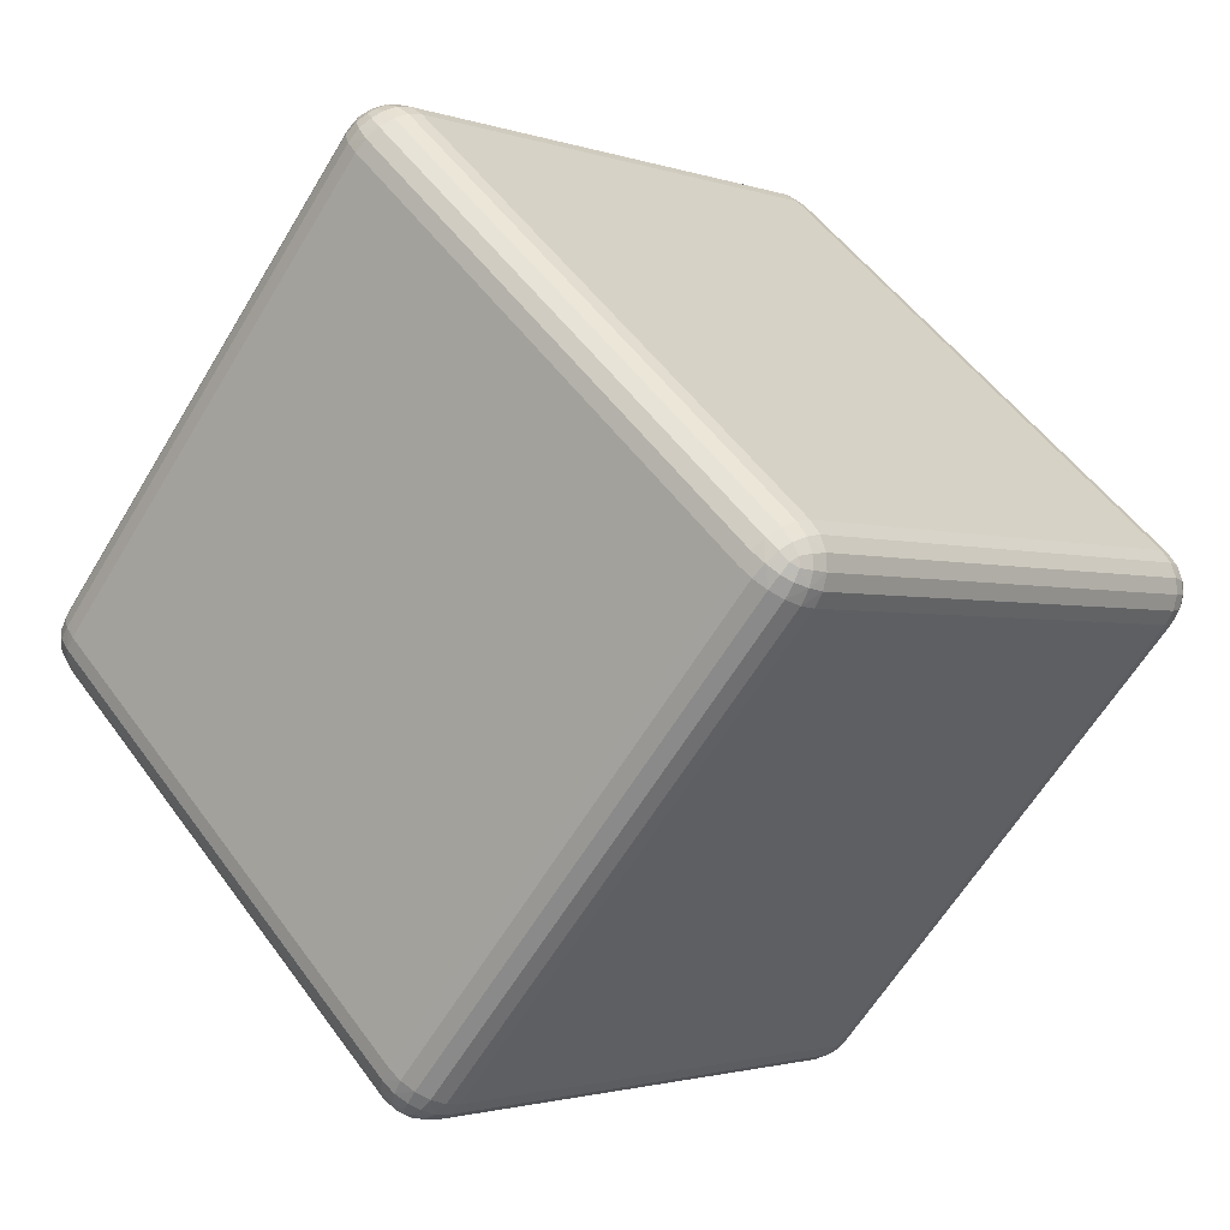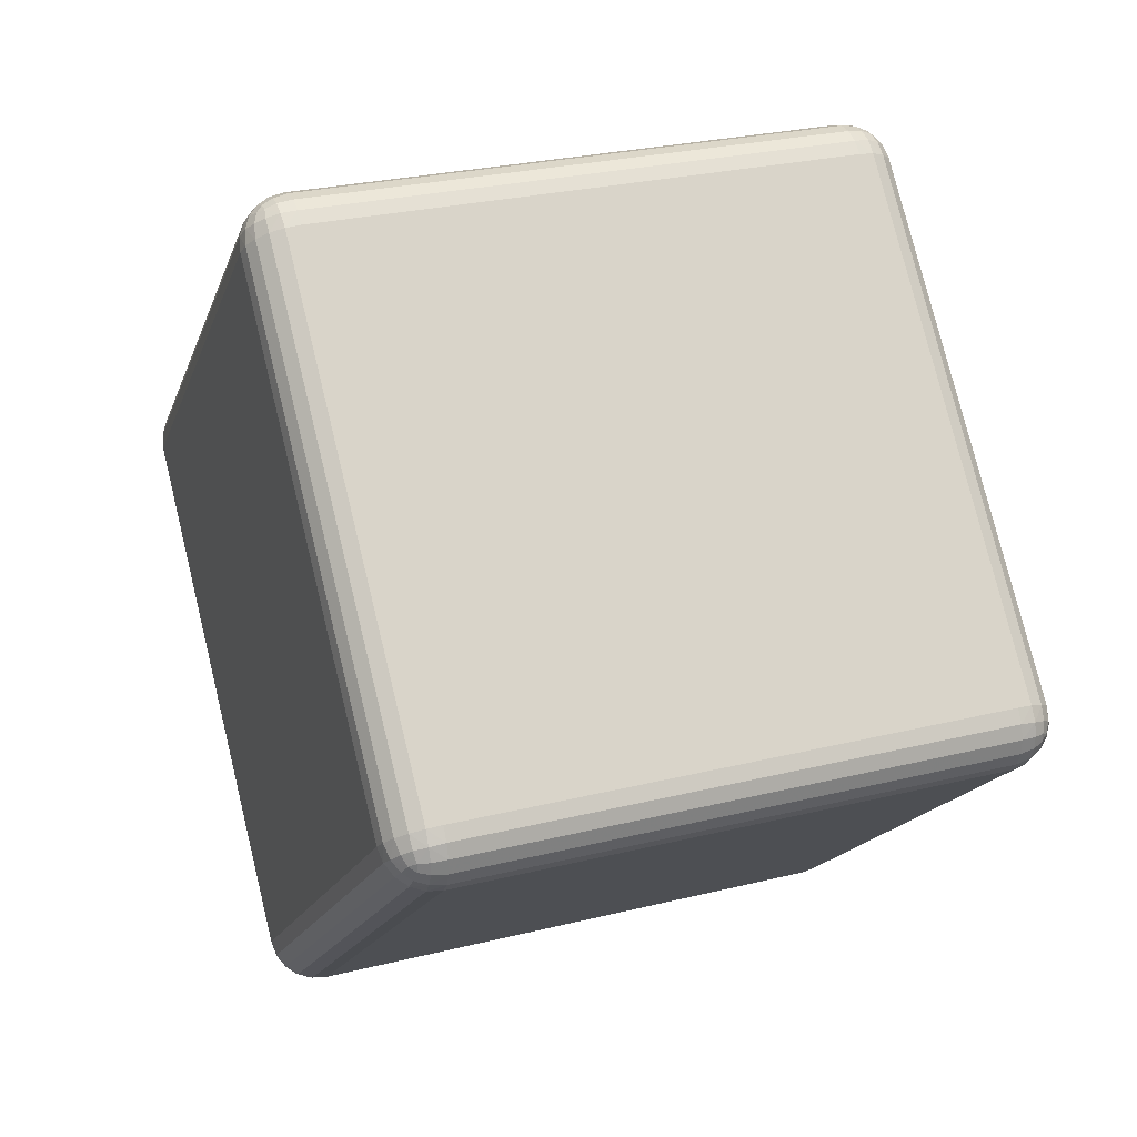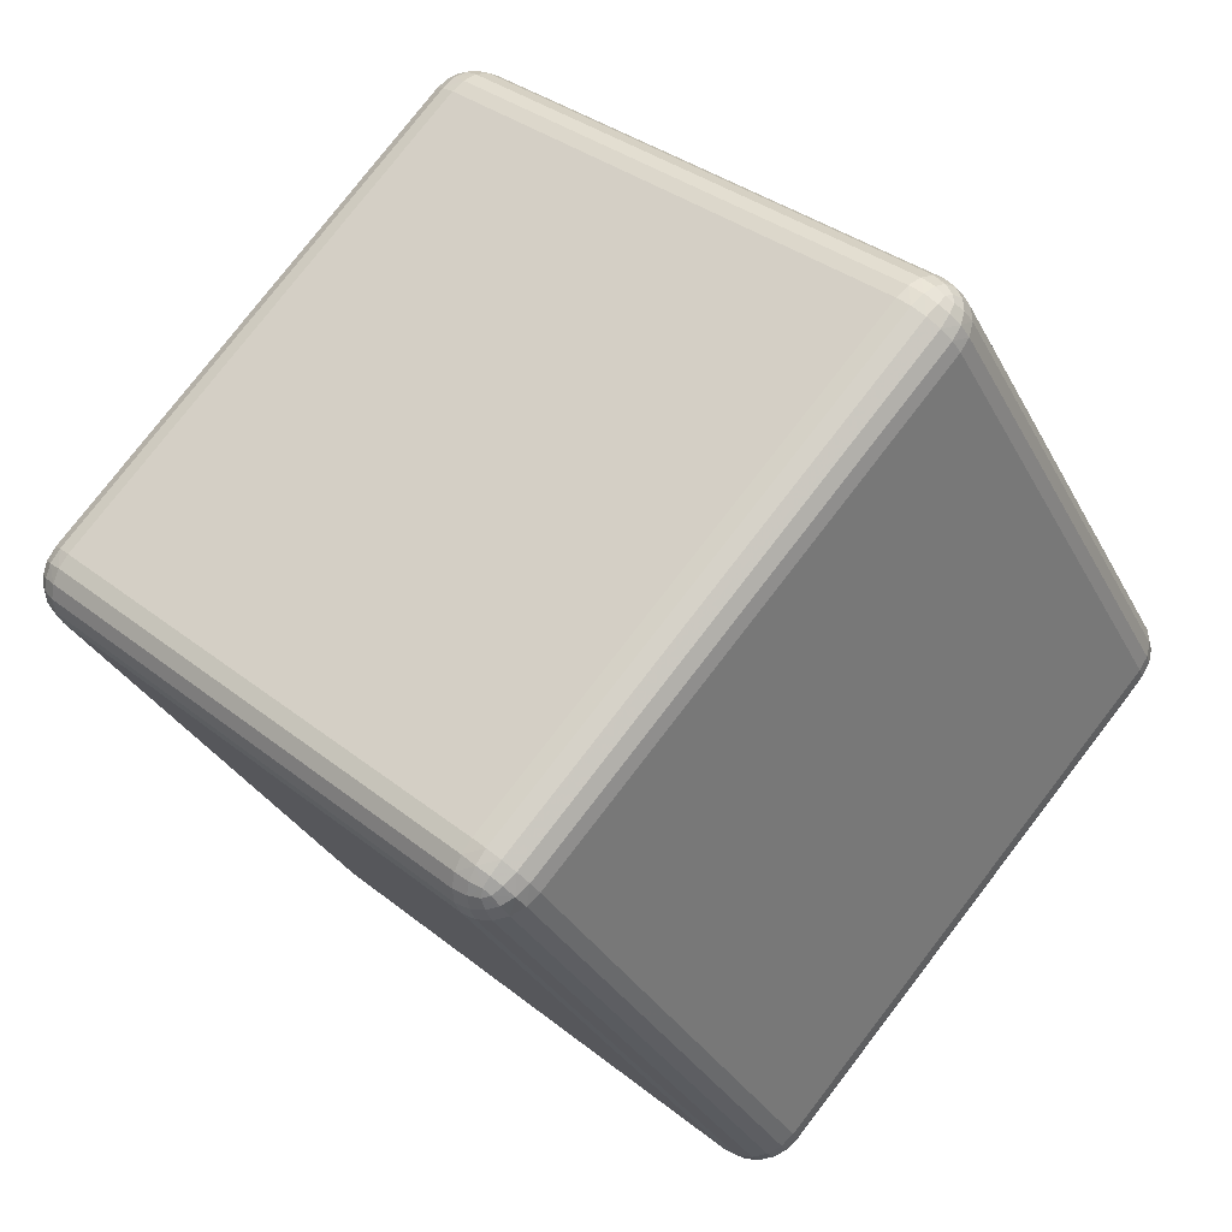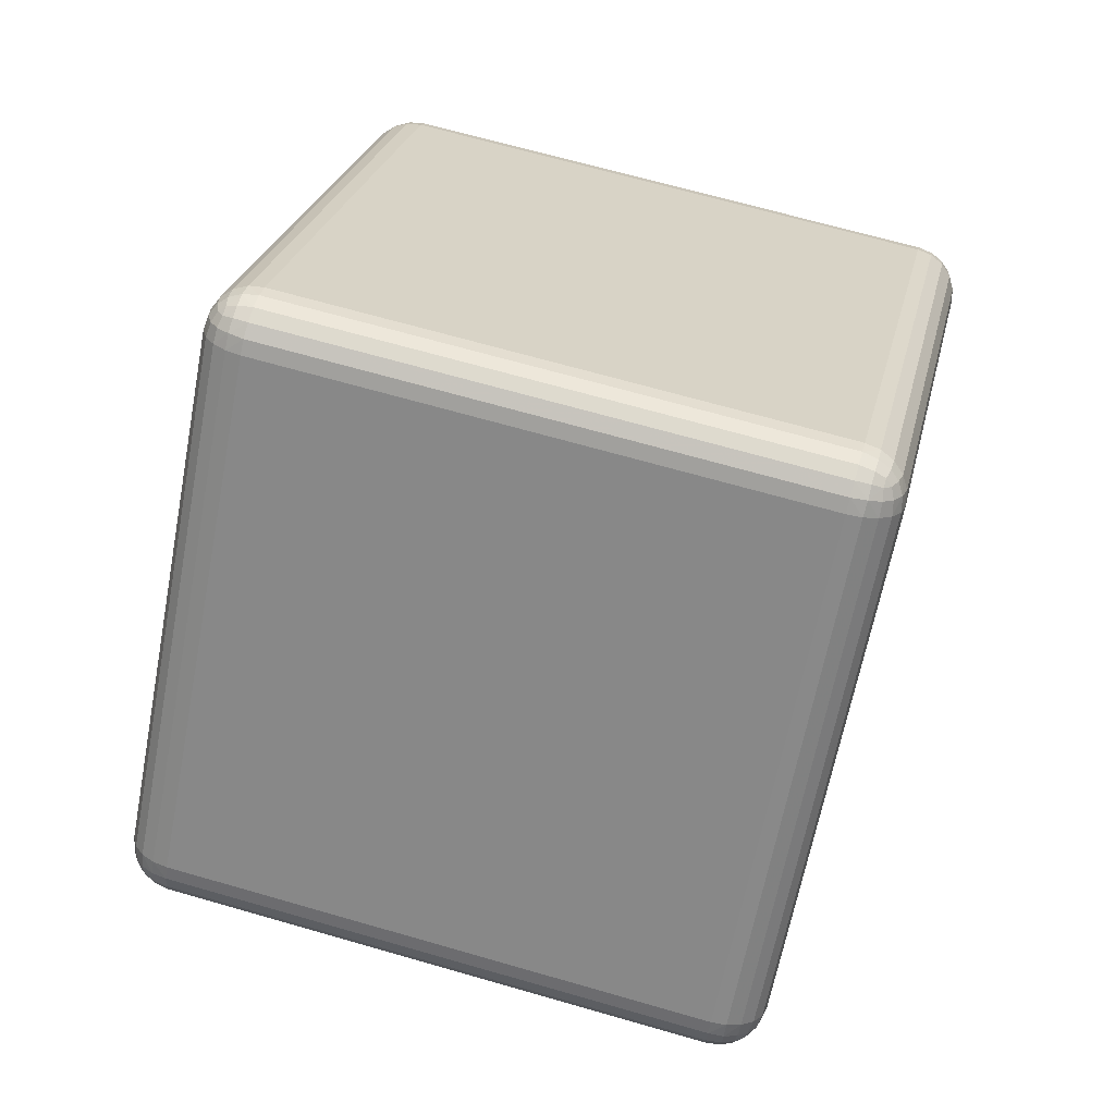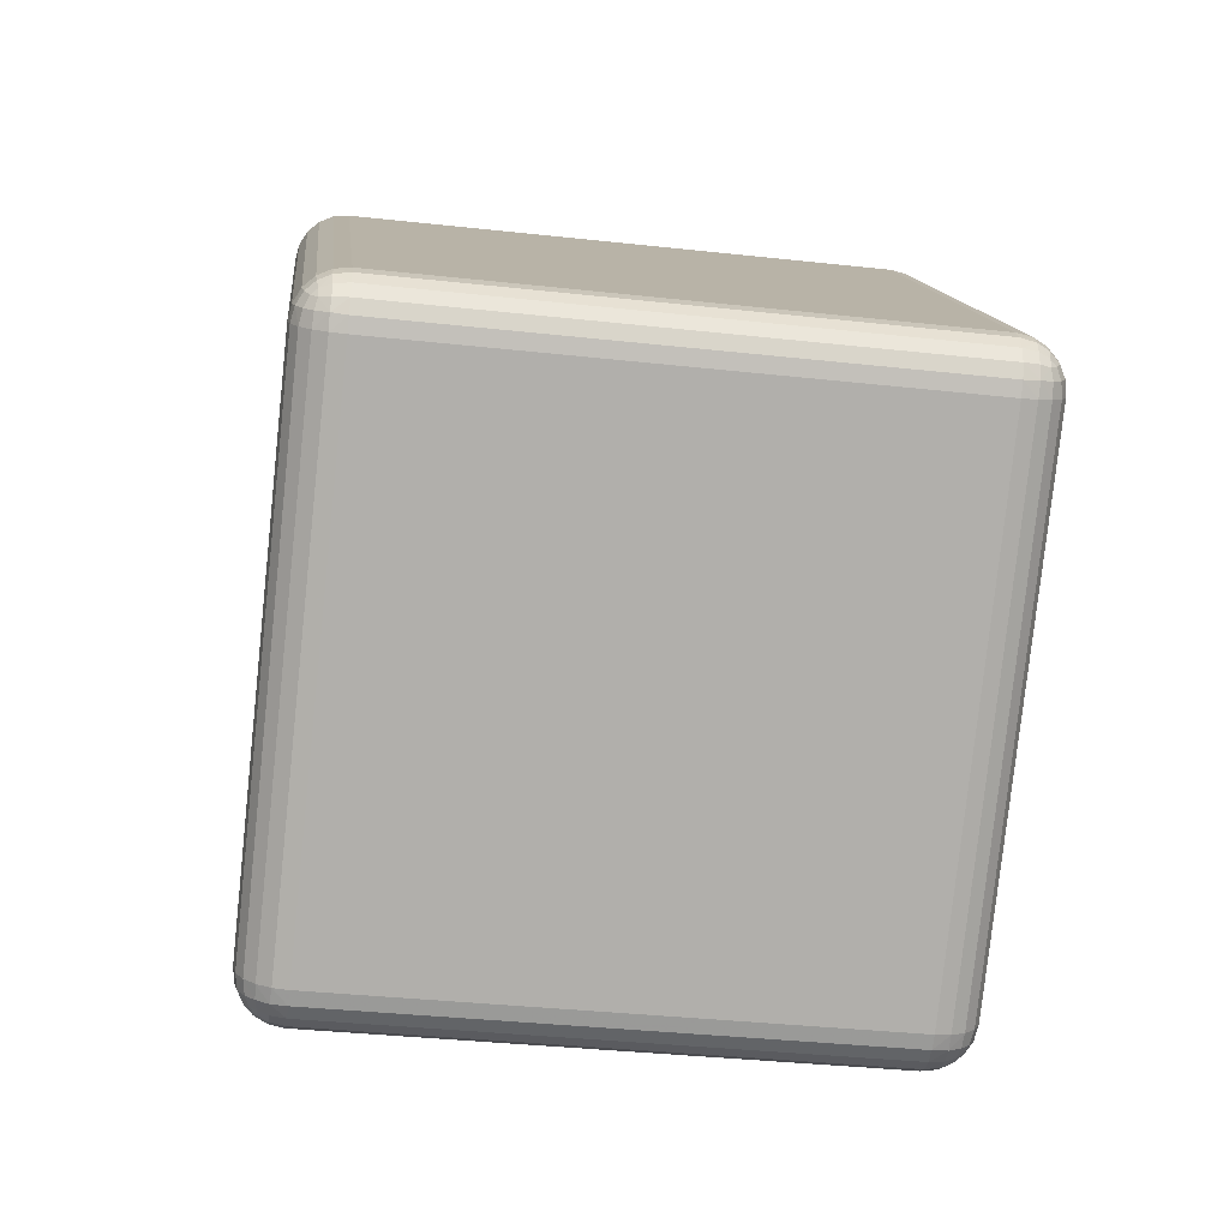
<metadata>
{"format":"obj","ext":"obj","renderer":"f3d","projection":"perspective","resolution":1024,"background":"white","views":[{"elev":-1.9,"azim":-50.5,"up":"+Z"},{"elev":27.2,"azim":159.1,"up":"+Y"},{"elev":-31.6,"azim":-66.2,"up":"+Z"},{"elev":67.8,"azim":-163.9,"up":"+Y"},{"elev":-36.2,"azim":171.8,"up":"+Y"}]}
</metadata>
<code>
v -0.04417 0.1903 0.2506
v -0.04417 0.1909 0.2617
v -0.05197 0.1961 0.2559
v -0.04417 0.1889 0.2527
v -0.04417 0.1883 0.2551
v -0.04658 0.1905 0.2509
v -0.04664 0.1892 0.2531
v -0.04656 0.1887 0.2552
v -0.04875 0.1914 0.2516
v -0.04865 0.1901 0.2537
v -0.0483 0.1895 0.2555
v -0.04658 0.1911 0.2614
v -0.04875 0.1919 0.2605
v -0.04417 0.1893 0.2598
v -0.04666 0.1896 0.2594
v -0.04865 0.1903 0.2587
v -0.04417 0.1884 0.2575
v -0.04657 0.1888 0.2573
v -0.0483 0.1895 0.257
v -0.05158 0.1943 0.2542
v -0.05048 0.1927 0.2528
v -0.05158 0.1945 0.2576
v -0.05113 0.1926 0.256
v -0.05009 0.1911 0.2546
v -0.05048 0.193 0.2593
v -0.05008 0.1913 0.2576
v -0.04934 0.1902 0.2562
v -0.04417 0.2567 0.3206
v -0.04417 0.2677 0.32
v -0.05197 0.2619 0.3148
v -0.04417 0.2587 0.3219
v -0.04417 0.2611 0.3226
v -0.04658 0.2569 0.3203
v -0.04664 0.2591 0.3217
v -0.04656 0.2612 0.3222
v -0.04875 0.2576 0.3195
v -0.04865 0.2597 0.3208
v -0.0483 0.2615 0.3214
v -0.04658 0.2674 0.3198
v -0.04875 0.2666 0.319
v -0.04417 0.2658 0.3216
v -0.04666 0.2654 0.3213
v -0.04865 0.2647 0.3205
v -0.04417 0.2635 0.3224
v -0.04657 0.2633 0.3221
v -0.0483 0.263 0.3213
v -0.05158 0.2602 0.3166
v -0.05048 0.2588 0.3182
v -0.05158 0.2636 0.3164
v -0.05113 0.262 0.3183
v -0.05009 0.2606 0.3197
v -0.05048 0.2653 0.3179
v -0.05008 0.2636 0.3196
v -0.04934 0.2622 0.3206
v -0.04417 0.2492 0.1849
v -0.05197 0.255 0.1901
v -0.04417 0.2602 0.1843
v -0.04658 0.2495 0.1851
v -0.04875 0.2503 0.1859
v -0.04417 0.2511 0.1833
v -0.04666 0.2515 0.1836
v -0.04865 0.2522 0.1843
v -0.04417 0.2534 0.1824
v -0.04657 0.2536 0.1828
v -0.0483 0.2539 0.1835
v -0.05158 0.2566 0.1883
v -0.05048 0.2581 0.1867
v -0.05158 0.2532 0.1885
v -0.05113 0.2548 0.1866
v -0.05009 0.2562 0.1851
v -0.05048 0.2516 0.187
v -0.05008 0.2533 0.1853
v -0.04934 0.2547 0.1842
v -0.04417 0.2582 0.1829
v -0.04417 0.2558 0.1823
v -0.04658 0.26 0.1845
v -0.04664 0.2578 0.1832
v -0.04656 0.2556 0.1827
v -0.04875 0.2592 0.1854
v -0.04865 0.2572 0.1841
v -0.0483 0.2554 0.1835
v -0.04417 0.3266 0.2542
v -0.04417 0.326 0.2432
v -0.05197 0.3208 0.249
v -0.04417 0.3279 0.2522
v -0.04417 0.3286 0.2498
v -0.04658 0.3263 0.254
v -0.04664 0.3277 0.2518
v -0.04656 0.3282 0.2496
v -0.04875 0.3255 0.2532
v -0.04865 0.3268 0.2512
v -0.0483 0.3274 0.2494
v -0.04658 0.3258 0.2435
v -0.04875 0.325 0.2443
v -0.04417 0.3276 0.2451
v -0.04666 0.3273 0.2455
v -0.04865 0.3265 0.2462
v -0.04417 0.3284 0.2474
v -0.04657 0.3281 0.2476
v -0.0483 0.3273 0.2479
v -0.05158 0.3226 0.2506
v -0.05048 0.3242 0.2521
v -0.05158 0.3224 0.2472
v -0.05113 0.3243 0.2488
v -0.05009 0.3257 0.2502
v -0.05048 0.3239 0.2456
v -0.05008 0.3256 0.2473
v -0.04934 0.3266 0.2487
v 0.04417 0.1903 0.2506
v 0.05197 0.1961 0.2559
v 0.04417 0.1909 0.2617
v 0.04658 0.1905 0.2509
v 0.04875 0.1914 0.2516
v 0.04417 0.1889 0.2527
v 0.04666 0.1892 0.253
v 0.04865 0.1901 0.2537
v 0.04417 0.1883 0.2551
v 0.04657 0.1887 0.2552
v 0.0483 0.1895 0.2555
v 0.05158 0.1945 0.2576
v 0.05048 0.193 0.2593
v 0.05158 0.1943 0.2542
v 0.05113 0.1926 0.2561
v 0.05009 0.1913 0.2576
v 0.05048 0.1927 0.2528
v 0.05008 0.1911 0.2546
v 0.04934 0.1902 0.2562
v 0.04417 0.1893 0.2598
v 0.04417 0.1884 0.2575
v 0.04658 0.1911 0.2614
v 0.04664 0.1896 0.2594
v 0.04656 0.1888 0.2573
v 0.04875 0.1919 0.2605
v 0.04865 0.1903 0.2587
v 0.0483 0.1895 0.257
v 0.04417 0.2677 0.32
v 0.04417 0.2567 0.3206
v 0.05197 0.2619 0.3148
v 0.04417 0.2658 0.3216
v 0.04417 0.2635 0.3224
v 0.04658 0.2674 0.3198
v 0.04664 0.2654 0.3213
v 0.04656 0.2633 0.3221
v 0.04875 0.2666 0.319
v 0.04865 0.2647 0.3205
v 0.0483 0.263 0.3213
v 0.04658 0.2569 0.3203
v 0.04875 0.2576 0.3195
v 0.04417 0.2587 0.3219
v 0.04666 0.259 0.3217
v 0.04865 0.2597 0.3208
v 0.04417 0.2611 0.3226
v 0.04657 0.2612 0.3222
v 0.0483 0.2615 0.3214
v 0.05158 0.2636 0.3164
v 0.05048 0.2653 0.3179
v 0.05158 0.2602 0.3166
v 0.05113 0.2621 0.3183
v 0.05009 0.2636 0.3196
v 0.05048 0.2588 0.3182
v 0.05008 0.2606 0.3198
v 0.04934 0.2622 0.3206
v 0.04417 0.2492 0.1849
v 0.04417 0.2602 0.1843
v 0.05197 0.255 0.1901
v 0.04417 0.2511 0.1833
v 0.04417 0.2534 0.1824
v 0.04658 0.2495 0.1851
v 0.04664 0.2515 0.1836
v 0.04656 0.2536 0.1828
v 0.04875 0.2503 0.1859
v 0.04865 0.2522 0.1843
v 0.0483 0.2539 0.1835
v 0.04658 0.26 0.1845
v 0.04875 0.2592 0.1854
v 0.04417 0.2582 0.1829
v 0.04666 0.2578 0.1832
v 0.04865 0.2572 0.1841
v 0.04417 0.2558 0.1823
v 0.04657 0.2556 0.1827
v 0.0483 0.2554 0.1835
v 0.05158 0.2532 0.1885
v 0.05048 0.2516 0.187
v 0.05158 0.2566 0.1883
v 0.05113 0.2548 0.1866
v 0.05009 0.2533 0.1853
v 0.05048 0.2581 0.1867
v 0.05008 0.2562 0.1851
v 0.04934 0.2547 0.1842
v 0.04417 0.3266 0.2542
v 0.05197 0.3208 0.249
v 0.04417 0.326 0.2432
v 0.04658 0.3263 0.254
v 0.04875 0.3255 0.2532
v 0.04417 0.3279 0.2522
v 0.04666 0.3277 0.2518
v 0.04865 0.3268 0.2512
v 0.04417 0.3286 0.2498
v 0.04657 0.3282 0.2496
v 0.0483 0.3274 0.2494
v 0.05158 0.3224 0.2472
v 0.05048 0.3239 0.2456
v 0.05158 0.3226 0.2506
v 0.05113 0.3243 0.2488
v 0.05009 0.3256 0.2473
v 0.05048 0.3242 0.2521
v 0.05008 0.3258 0.2502
v 0.04934 0.3266 0.2487
v 0.04417 0.3276 0.2451
v 0.04417 0.3284 0.2474
v 0.04658 0.3258 0.2435
v 0.04664 0.3273 0.2455
v 0.04656 0.3281 0.2476
v 0.04875 0.325 0.2443
v 0.04865 0.3265 0.2462
v 0.0483 0.3273 0.2479
f 137 2 111
f 191 110 165
f 82 136 190
f 30 56 3
f 83 164 57
f 4 6 1
f 5 7 4
f 17 8 5
f 7 9 6
f 7 11 10
f 18 11 8
f 12 14 2
f 13 15 12
f 25 16 13
f 15 17 14
f 15 19 18
f 26 19 16
f 20 22 3
f 21 23 20
f 9 24 21
f 23 25 22
f 23 27 26
f 10 27 24
f 11 19 27
f 31 33 28
f 32 34 31
f 44 35 32
f 34 36 33
f 34 38 37
f 45 38 35
f 39 41 29
f 40 42 39
f 52 43 40
f 42 44 41
f 42 46 45
f 53 46 43
f 47 49 30
f 48 50 47
f 36 51 48
f 50 52 49
f 50 54 53
f 37 54 51
f 38 46 54
f 58 60 55
f 59 61 58
f 71 62 59
f 61 63 60
f 61 65 64
f 72 65 62
f 66 68 56
f 67 69 66
f 79 70 67
f 69 71 68
f 69 73 72
f 80 73 70
f 74 76 57
f 75 77 74
f 63 78 75
f 77 79 76
f 77 81 80
f 64 81 78
f 65 73 81
f 85 87 82
f 86 88 85
f 98 89 86
f 88 90 87
f 88 92 91
f 99 92 89
f 93 95 83
f 94 96 93
f 106 97 94
f 96 98 95
f 96 100 99
f 107 100 97
f 101 103 84
f 102 104 101
f 90 105 102
f 104 106 103
f 104 108 107
f 91 108 105
f 92 100 108
f 112 114 109
f 113 115 112
f 125 116 113
f 115 117 114
f 115 119 118
f 126 119 116
f 120 122 110
f 121 123 120
f 133 124 121
f 123 125 122
f 123 127 126
f 134 127 124
f 128 130 111
f 129 131 128
f 117 132 129
f 131 133 130
f 131 135 134
f 118 135 132
f 119 127 135
f 139 141 136
f 140 142 139
f 152 143 140
f 142 144 141
f 142 146 145
f 153 146 143
f 147 149 137
f 148 150 147
f 160 151 148
f 150 152 149
f 150 154 153
f 161 154 151
f 155 157 138
f 156 158 155
f 144 159 156
f 158 160 157
f 158 162 161
f 145 162 159
f 146 154 162
f 166 168 163
f 167 169 166
f 179 170 167
f 169 171 168
f 169 173 172
f 180 173 170
f 174 176 164
f 175 177 174
f 187 178 175
f 177 179 176
f 177 181 180
f 188 181 178
f 182 184 165
f 183 185 182
f 171 186 183
f 185 187 184
f 185 189 188
f 172 189 186
f 173 181 189
f 193 195 190
f 194 196 193
f 206 197 194
f 196 198 195
f 196 200 199
f 207 200 197
f 201 203 191
f 202 204 201
f 214 205 202
f 204 206 203
f 204 208 207
f 215 208 205
f 209 211 192
f 210 212 209
f 198 213 210
f 212 214 211
f 212 216 215
f 199 216 213
f 200 208 216
f 1 58 55
f 6 59 58
f 9 71 59
f 21 68 71
f 20 56 68
f 28 12 2
f 33 13 12
f 36 25 13
f 48 22 25
f 47 3 22
f 82 39 29
f 87 40 39
f 90 52 40
f 102 49 52
f 101 30 49
f 57 93 83
f 76 94 93
f 79 106 94
f 67 103 106
f 66 84 103
f 55 166 163
f 60 167 166
f 63 179 167
f 75 176 179
f 74 164 176
f 190 85 82
f 195 86 85
f 198 98 86
f 210 95 98
f 209 83 95
f 165 201 191
f 184 202 201
f 187 214 202
f 175 211 214
f 174 192 211
f 163 112 109
f 168 113 112
f 171 125 113
f 183 122 125
f 182 110 122
f 136 193 190
f 141 194 193
f 144 206 194
f 156 203 206
f 155 191 203
f 111 147 137
f 130 148 147
f 133 160 148
f 121 157 160
f 120 138 157
f 109 4 1
f 114 5 4
f 117 17 5
f 129 14 17
f 128 2 14
f 29 139 136
f 41 140 139
f 44 152 140
f 32 149 152
f 31 137 149
f 163 1 55
f 137 28 2
f 191 138 110
f 82 29 136
f 30 84 56
f 83 192 164
f 4 7 6
f 5 8 7
f 17 18 8
f 7 10 9
f 7 8 11
f 18 19 11
f 12 15 14
f 13 16 15
f 25 26 16
f 15 18 17
f 15 16 19
f 26 27 19
f 20 23 22
f 21 24 23
f 9 10 24
f 23 26 25
f 23 24 27
f 10 11 27
f 31 34 33
f 32 35 34
f 44 45 35
f 34 37 36
f 34 35 38
f 45 46 38
f 39 42 41
f 40 43 42
f 52 53 43
f 42 45 44
f 42 43 46
f 53 54 46
f 47 50 49
f 48 51 50
f 36 37 51
f 50 53 52
f 50 51 54
f 37 38 54
f 58 61 60
f 59 62 61
f 71 72 62
f 61 64 63
f 61 62 65
f 72 73 65
f 66 69 68
f 67 70 69
f 79 80 70
f 69 72 71
f 69 70 73
f 80 81 73
f 74 77 76
f 75 78 77
f 63 64 78
f 77 80 79
f 77 78 81
f 64 65 81
f 85 88 87
f 86 89 88
f 98 99 89
f 88 91 90
f 88 89 92
f 99 100 92
f 93 96 95
f 94 97 96
f 106 107 97
f 96 99 98
f 96 97 100
f 107 108 100
f 101 104 103
f 102 105 104
f 90 91 105
f 104 107 106
f 104 105 108
f 91 92 108
f 112 115 114
f 113 116 115
f 125 126 116
f 115 118 117
f 115 116 119
f 126 127 119
f 120 123 122
f 121 124 123
f 133 134 124
f 123 126 125
f 123 124 127
f 134 135 127
f 128 131 130
f 129 132 131
f 117 118 132
f 131 134 133
f 131 132 135
f 118 119 135
f 139 142 141
f 140 143 142
f 152 153 143
f 142 145 144
f 142 143 146
f 153 154 146
f 147 150 149
f 148 151 150
f 160 161 151
f 150 153 152
f 150 151 154
f 161 162 154
f 155 158 157
f 156 159 158
f 144 145 159
f 158 161 160
f 158 159 162
f 145 146 162
f 166 169 168
f 167 170 169
f 179 180 170
f 169 172 171
f 169 170 173
f 180 181 173
f 174 177 176
f 175 178 177
f 187 188 178
f 177 180 179
f 177 178 181
f 188 189 181
f 182 185 184
f 183 186 185
f 171 172 186
f 185 188 187
f 185 186 189
f 172 173 189
f 193 196 195
f 194 197 196
f 206 207 197
f 196 199 198
f 196 197 200
f 207 208 200
f 201 204 203
f 202 205 204
f 214 215 205
f 204 207 206
f 204 205 208
f 215 216 208
f 209 212 211
f 210 213 212
f 198 199 213
f 212 215 214
f 212 213 216
f 199 200 216
f 1 6 58
f 6 9 59
f 9 21 71
f 21 20 68
f 20 3 56
f 28 33 12
f 33 36 13
f 36 48 25
f 48 47 22
f 47 30 3
f 82 87 39
f 87 90 40
f 90 102 52
f 102 101 49
f 101 84 30
f 57 76 93
f 76 79 94
f 79 67 106
f 67 66 103
f 66 56 84
f 55 60 166
f 60 63 167
f 63 75 179
f 75 74 176
f 74 57 164
f 190 195 85
f 195 198 86
f 198 210 98
f 210 209 95
f 209 192 83
f 165 184 201
f 184 187 202
f 187 175 214
f 175 174 211
f 174 164 192
f 163 168 112
f 168 171 113
f 171 183 125
f 183 182 122
f 182 165 110
f 136 141 193
f 141 144 194
f 144 156 206
f 156 155 203
f 155 138 191
f 111 130 147
f 130 133 148
f 133 121 160
f 121 120 157
f 120 110 138
f 109 114 4
f 114 117 5
f 117 129 17
f 129 128 14
f 128 111 2
f 29 41 139
f 41 44 140
f 44 32 152
f 32 31 149
f 31 28 137
f 163 109 1

</code>
